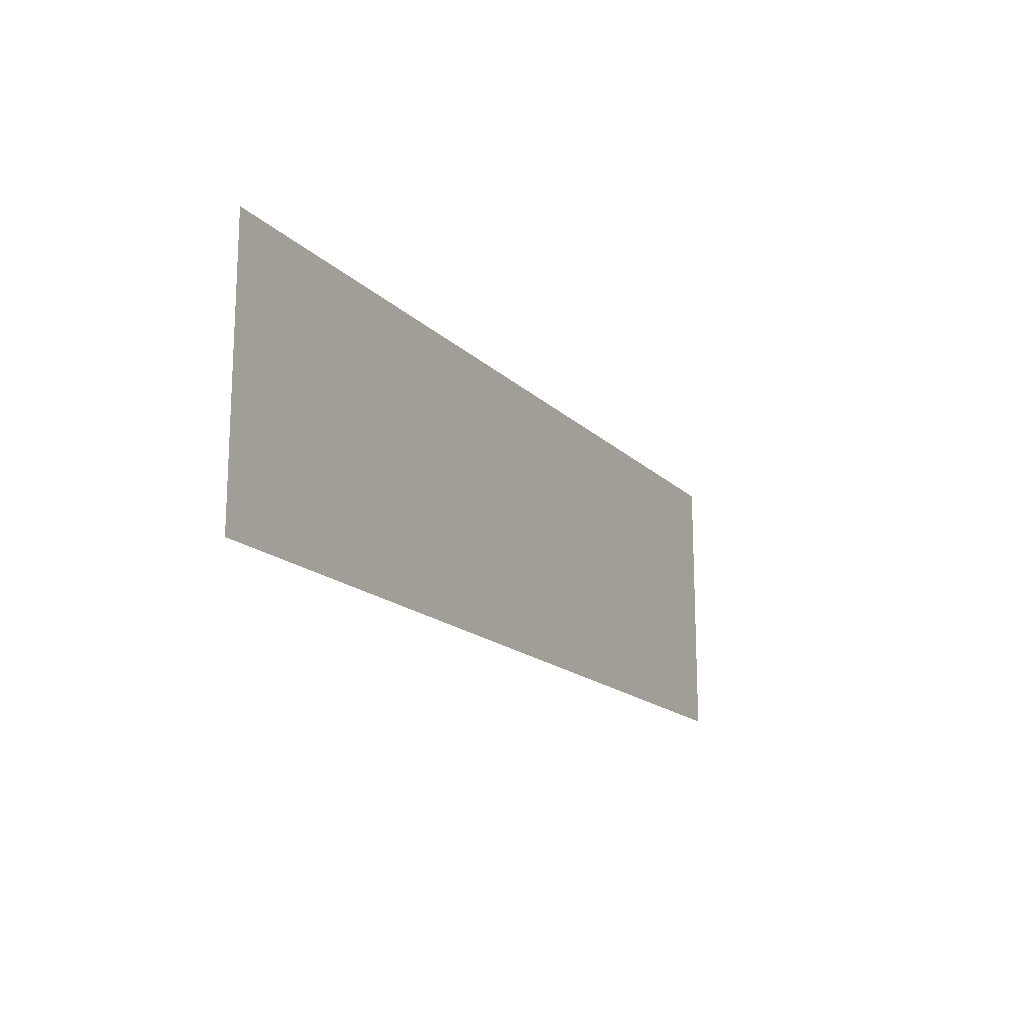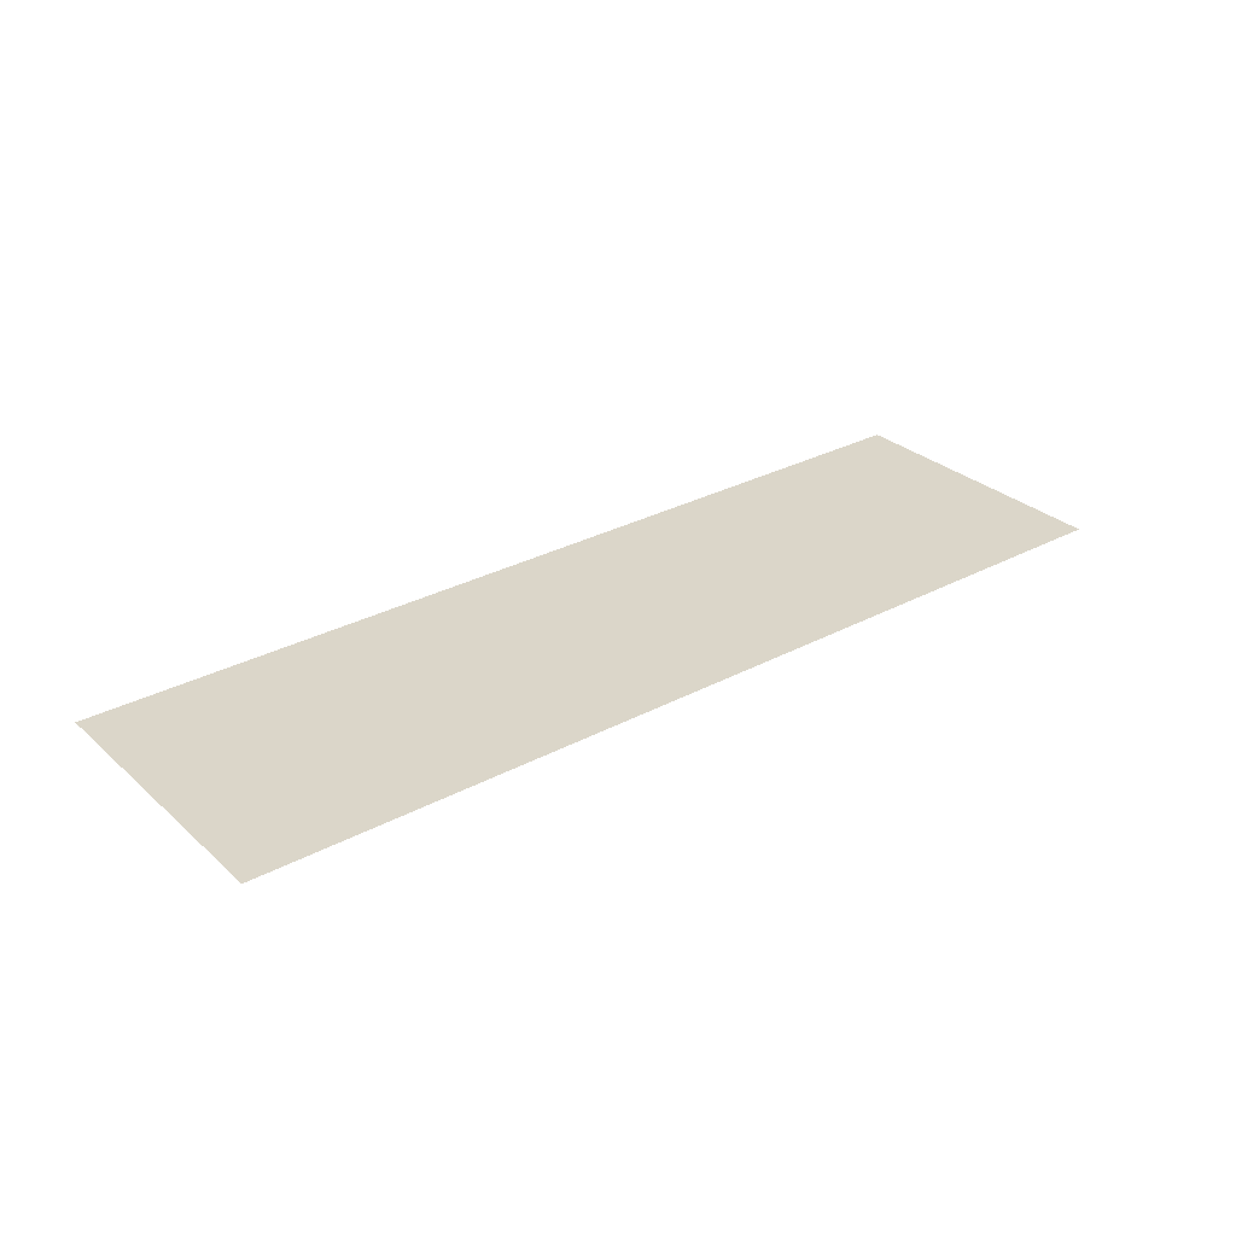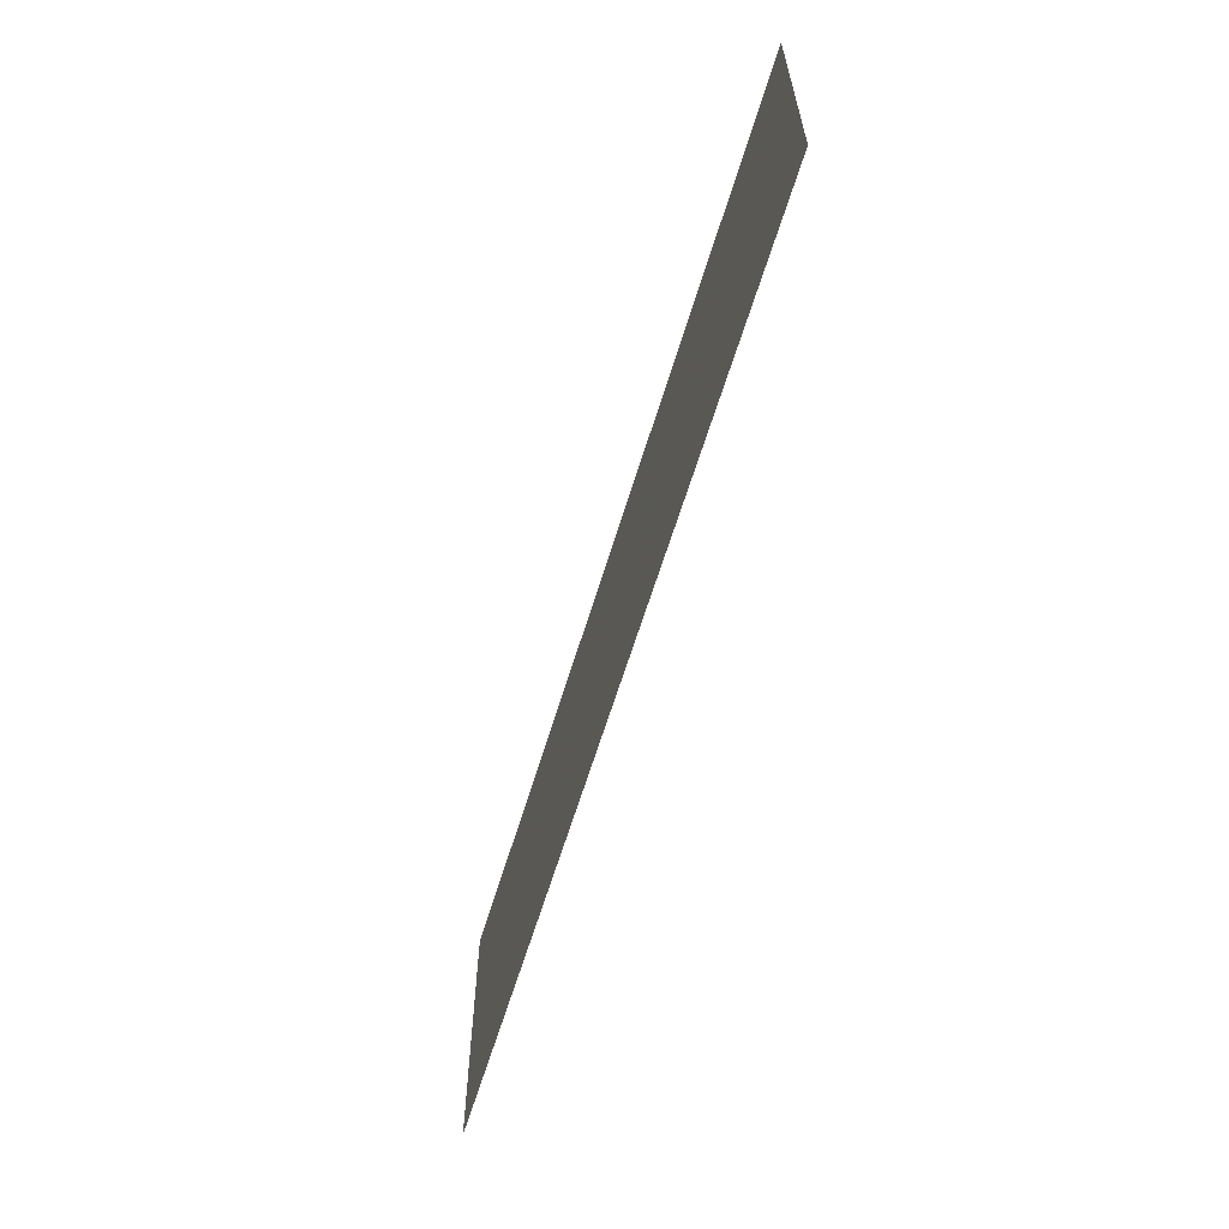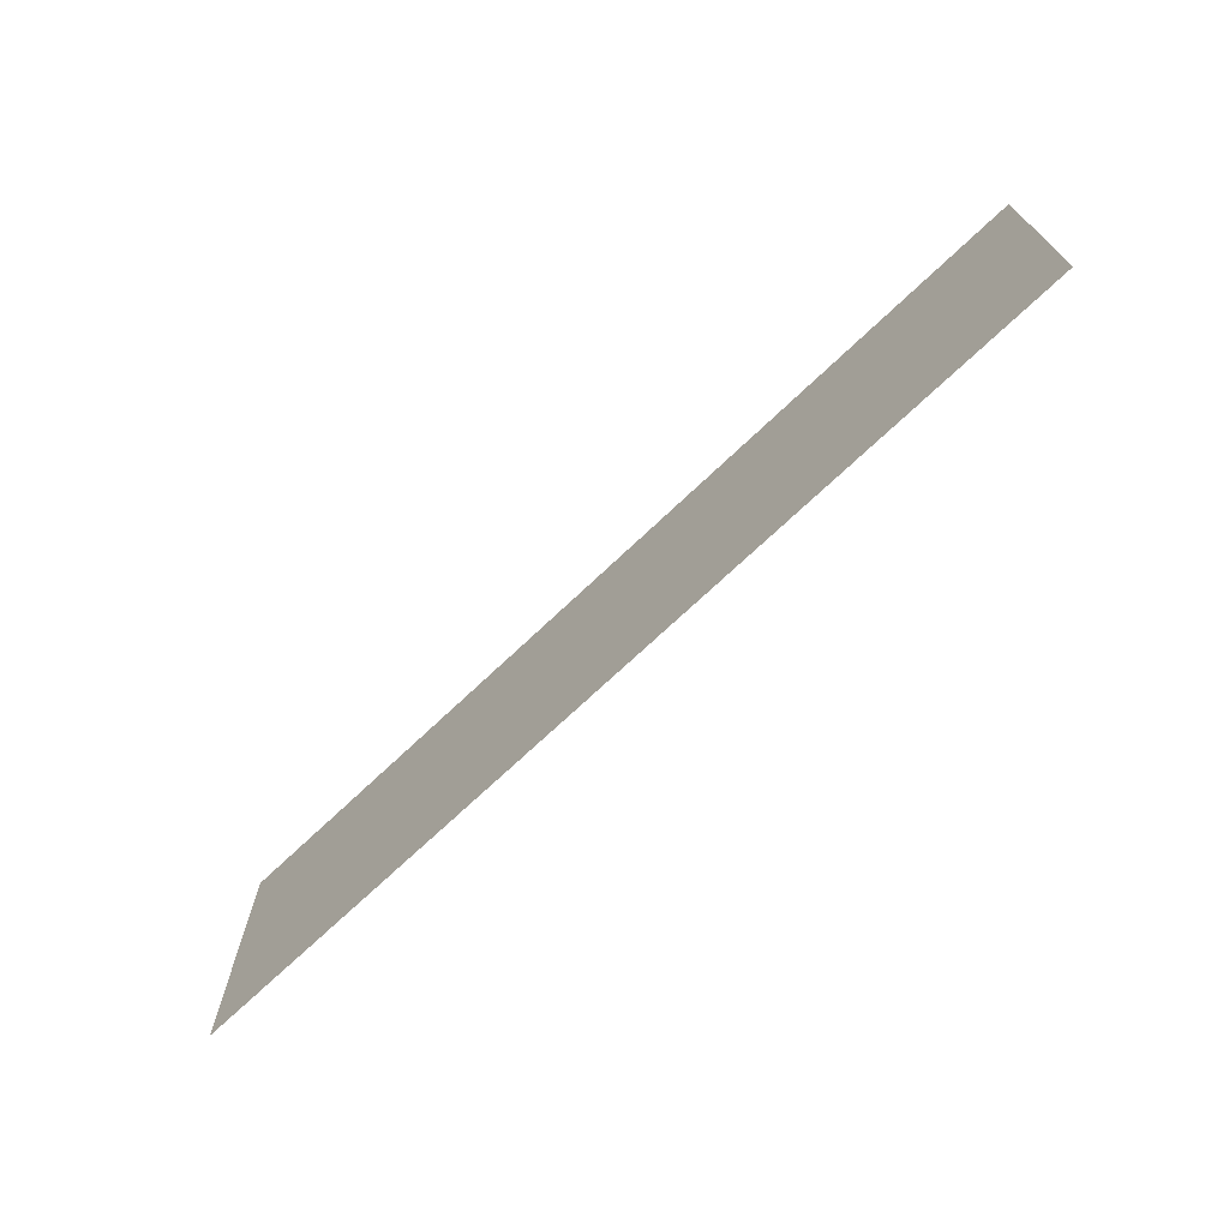
<metadata>
{"format":"obj","ext":"obj","renderer":"f3d","projection":"perspective","resolution":1024,"background":"white","views":[{"elev":-16.5,"azim":118.7,"up":"+Y"},{"elev":29.7,"azim":-38.1,"up":"+Z"},{"elev":-61.5,"azim":-106.7,"up":"+Y"},{"elev":-70.3,"azim":43.7,"up":"+Y"}]}
</metadata>
<code>
g [mouth] mouth
v 0.445 -0.135 0
v 0.445 0.135 0
v -0.445 0.135 0
v -0.445 -0.135 0
g [mouth] mouth_0
f 1 4 2
f 2 4 3

</code>
